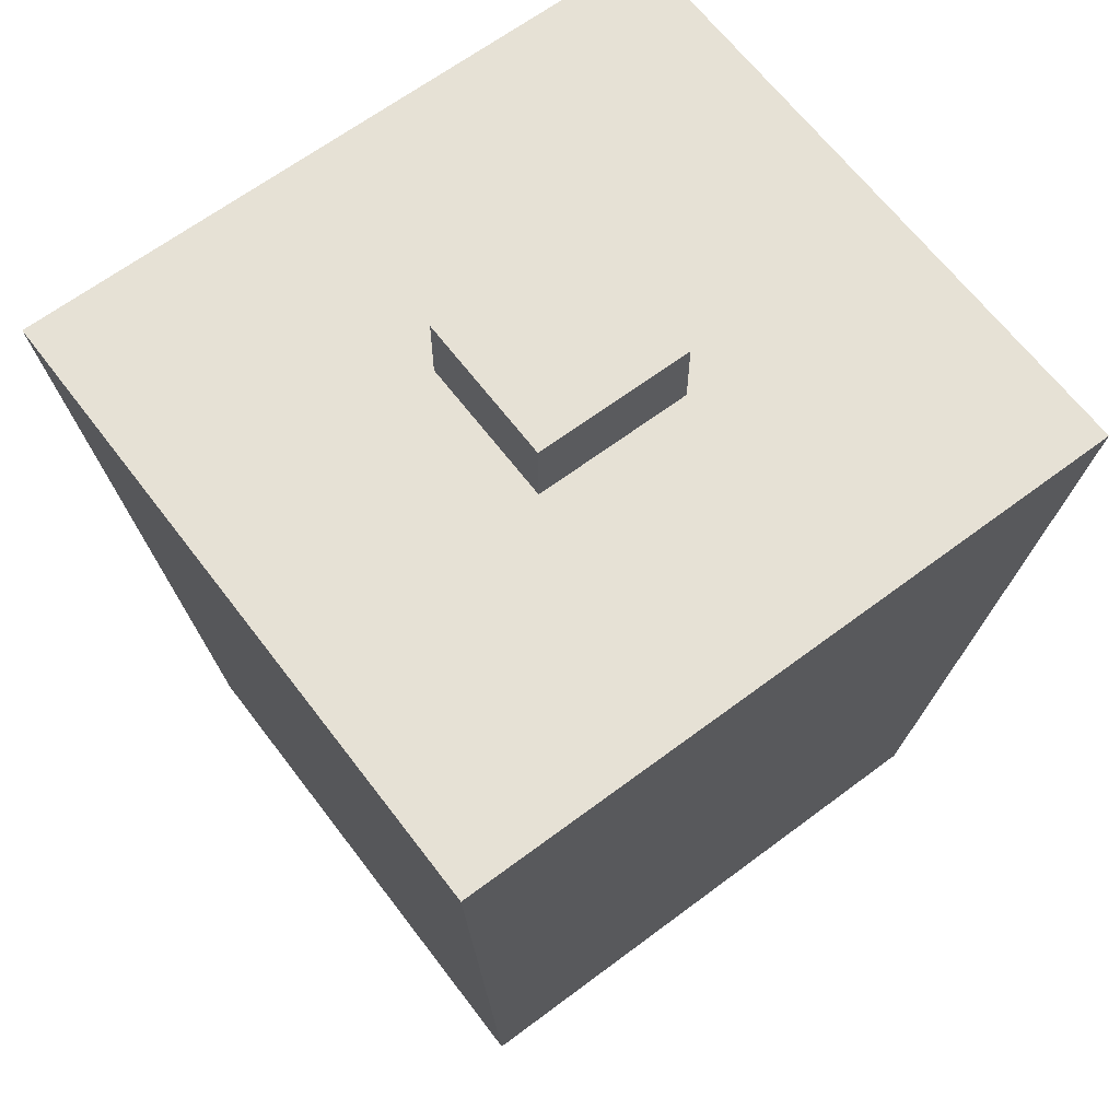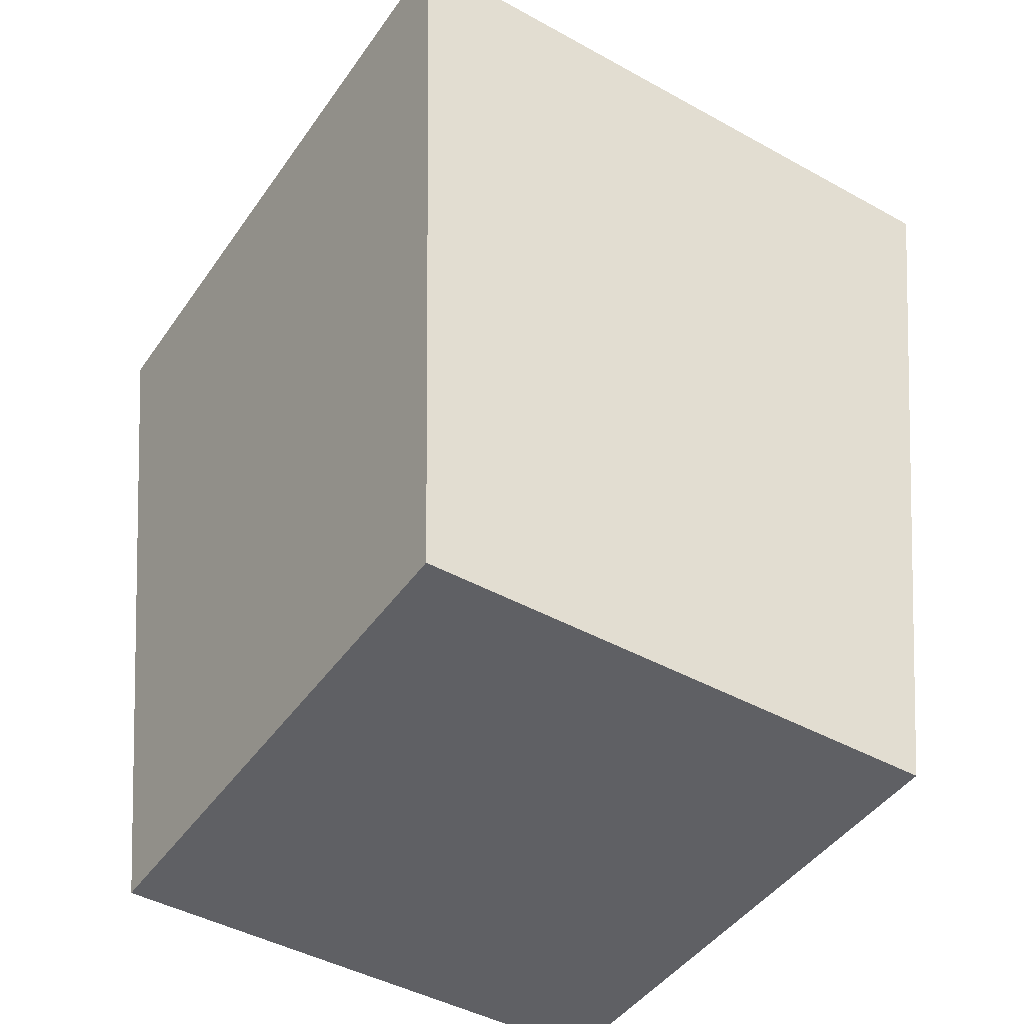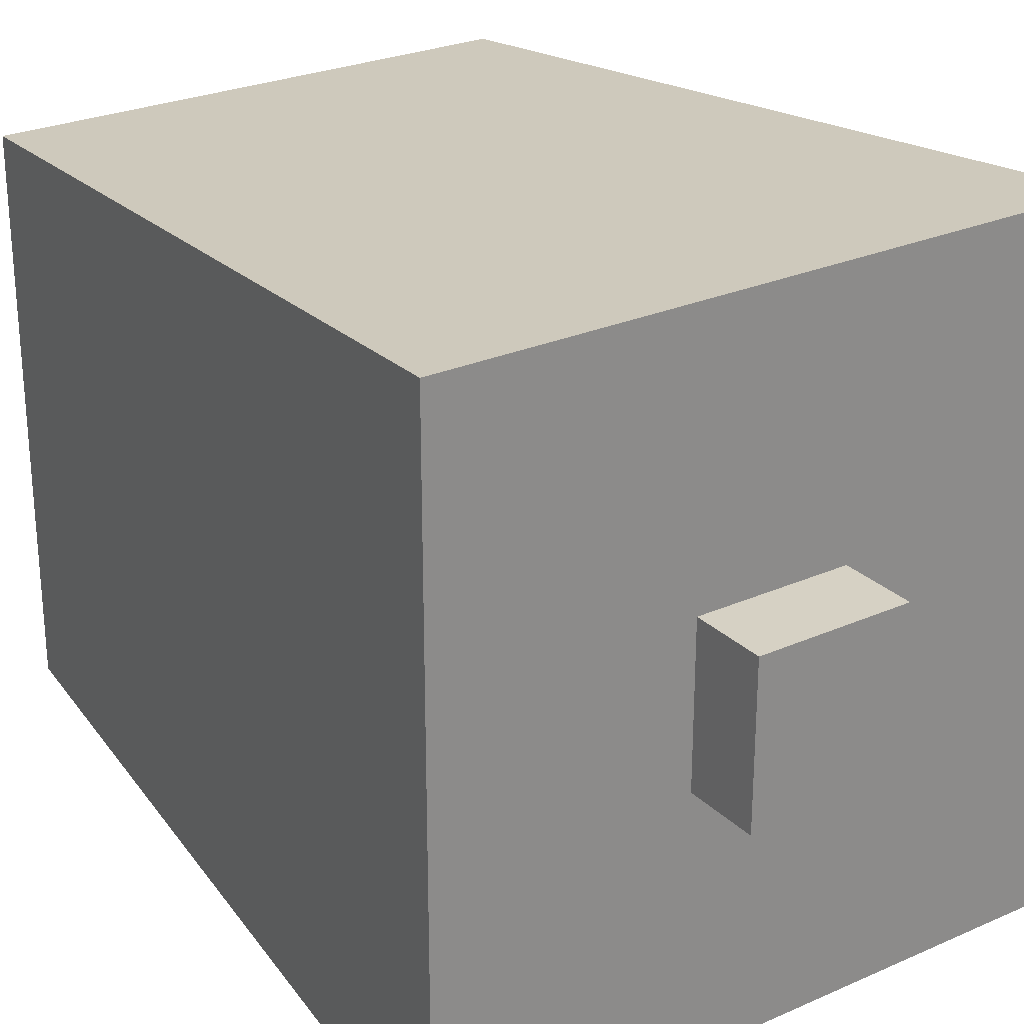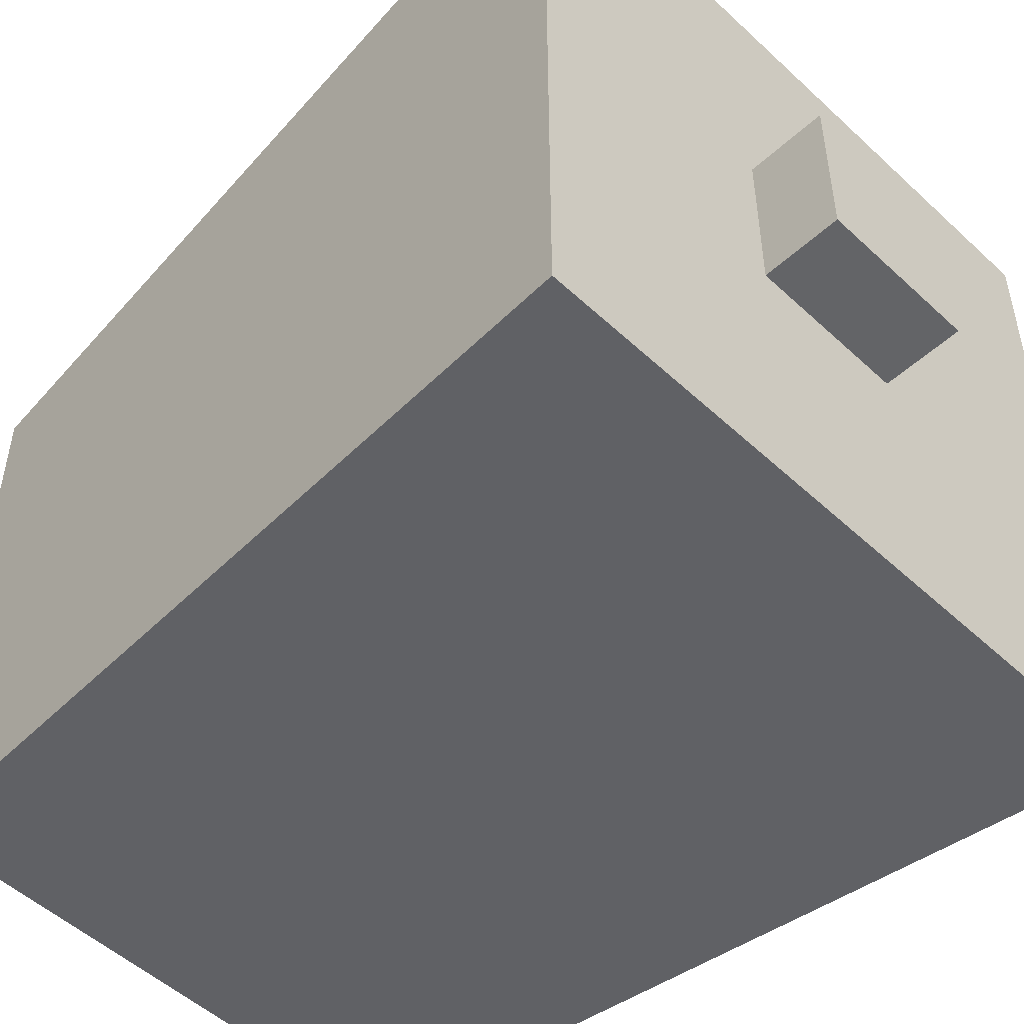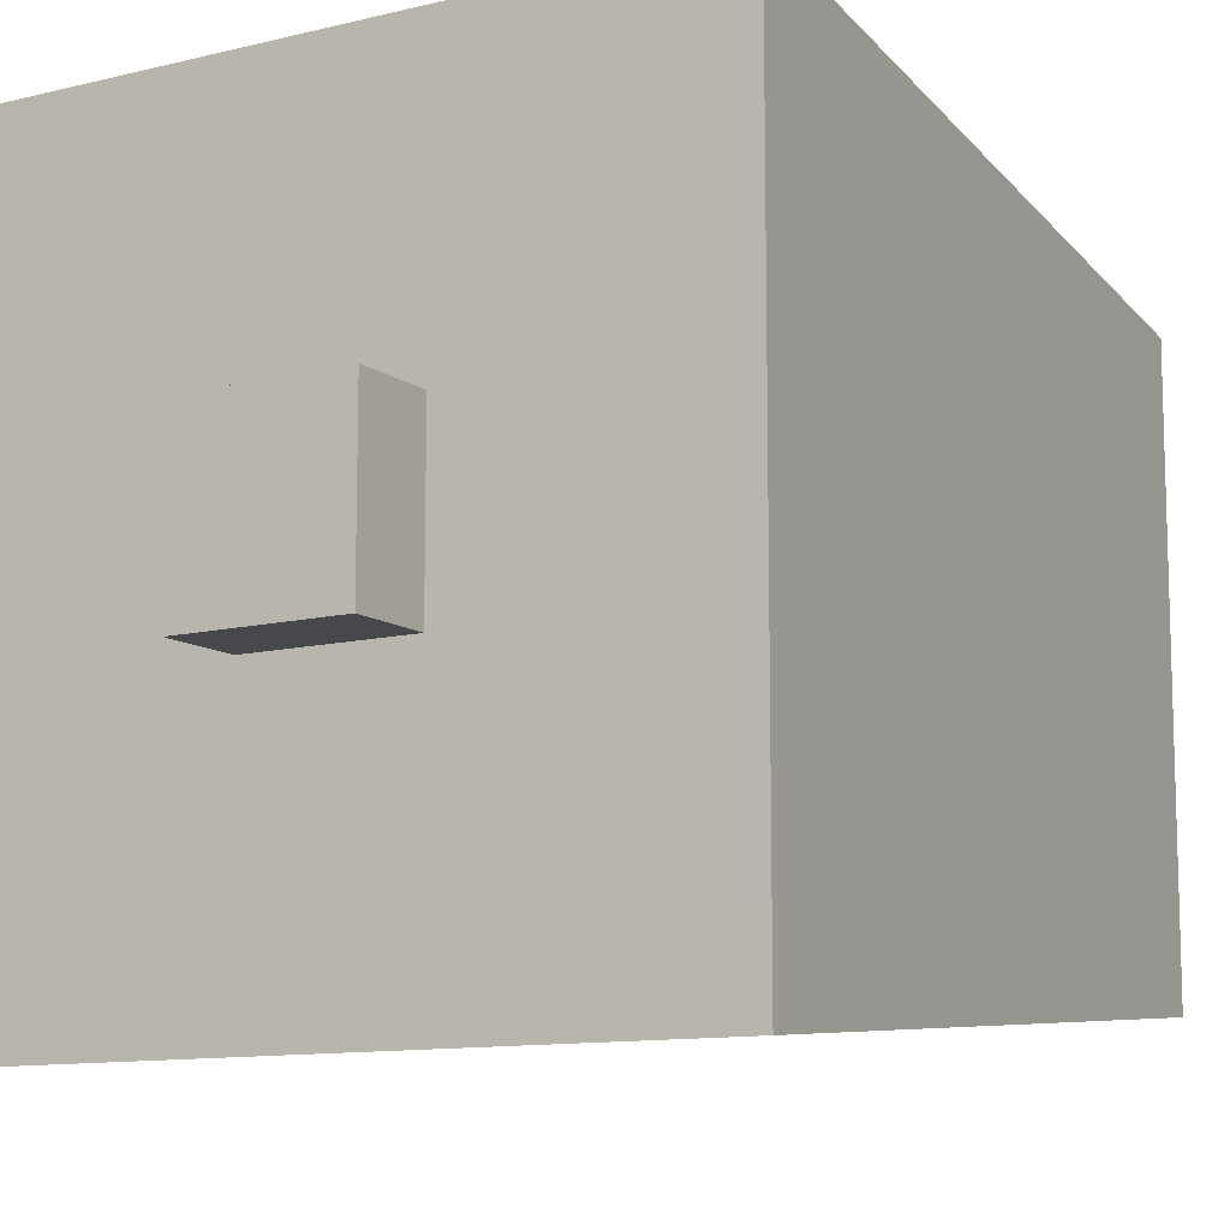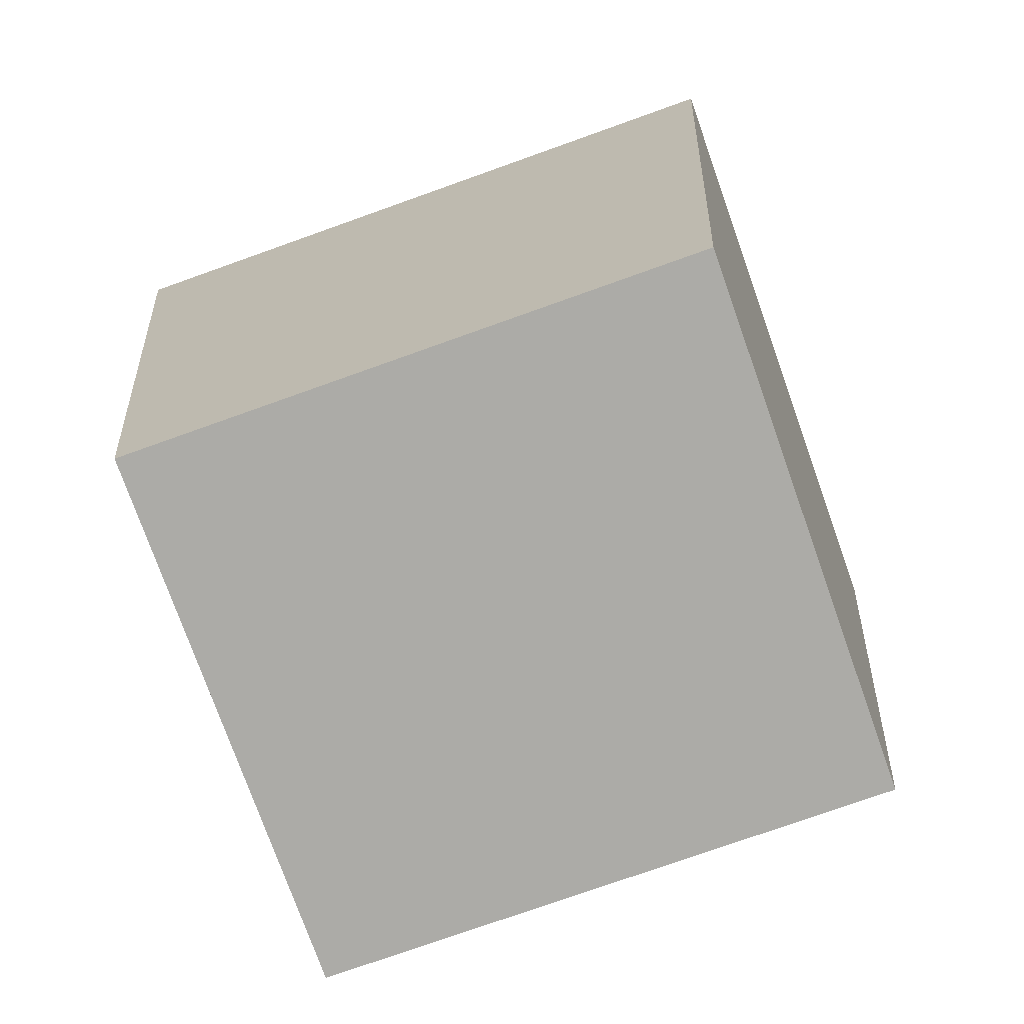
<metadata>
{"format":"obj","ext":"obj","renderer":"f3d","projection":"perspective","resolution":1024,"background":"white","views":[{"elev":64.8,"azim":-127.1,"up":"+Y"},{"elev":-44.8,"azim":-32.7,"up":"+Y"},{"elev":26.6,"azim":145.4,"up":"+Z"},{"elev":-51.2,"azim":134.7,"up":"+Z"},{"elev":-11.1,"azim":-148.9,"up":"+Z"},{"elev":-76.2,"azim":-70.4,"up":"+Y"}]}
</metadata>
<code>
v  0.4388 0.9647 0.4634
v  0.4388 0.9647 -0.4634
v  0.4486 1.096 -0.4739
v  0.4486 1.096 0.4739
v  -0.4486 1.096 0.4739
v  -0.4486 1.096 -0.4739
v  -0.4388 0.9647 -0.4634
v  -0.4388 0.9647 0.4634
v  0.341 1.096 -0.3602
v  0.341 1.096 0.3602
v  -0.341 1.096 0.3602
v  -0.341 1.096 -0.3602
v  -0.3658 -0.003288 -0.3864
v  0.3658 -0.003288 -0.3864
v  0.3658 -0.003288 0.3864
v  -0.3658 -0.003288 0.3864
v  0.1042 1.096 -0.1101
v  0.1042 1.096 0.1101
v  -0.1042 1.096 0.1101
v  -0.1042 1.096 -0.1101
v  0.1042 1.2 -0.1101
v  0.1042 1.2 0.1101
v  -0.1042 1.2 0.1101
v  -0.1042 1.2 -0.1101
g trash_mesh
f 1 2 3 4
f 5 6 7 8
f 2 7 6 3
f 8 1 4 5
f 4 3 9 10
f 6 5 11 12
f 5 4 10 11
f 3 6 12 9
f 13 14 15 16
f 8 7 13 16
f 16 15 1 8
f 15 14 2 1
f 14 13 7 2
f 10 9 17 18
f 12 11 19 20
f 11 10 18 19
f 9 12 20 17
f 18 17 21 22
f 20 19 23 24
f 19 18 22 23
f 17 20 24 21
f 24 23 22 21

</code>
